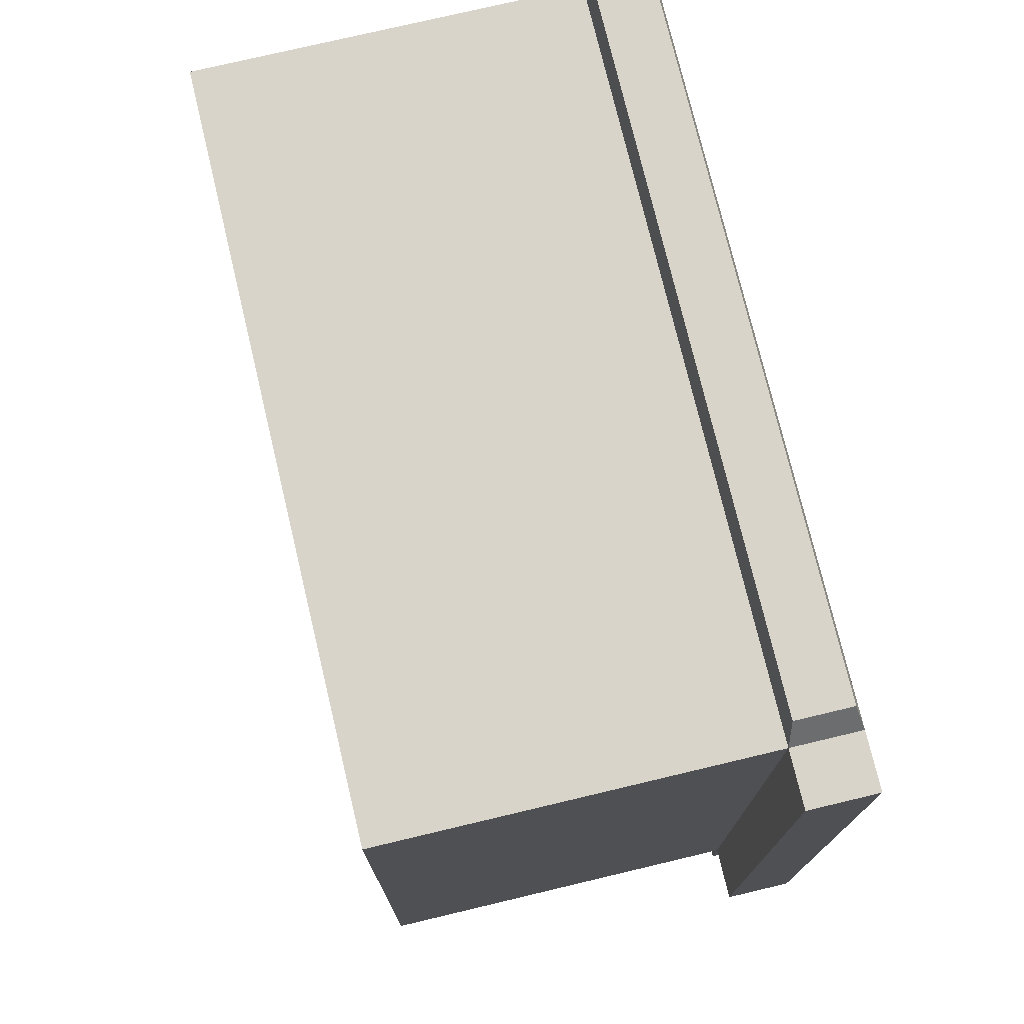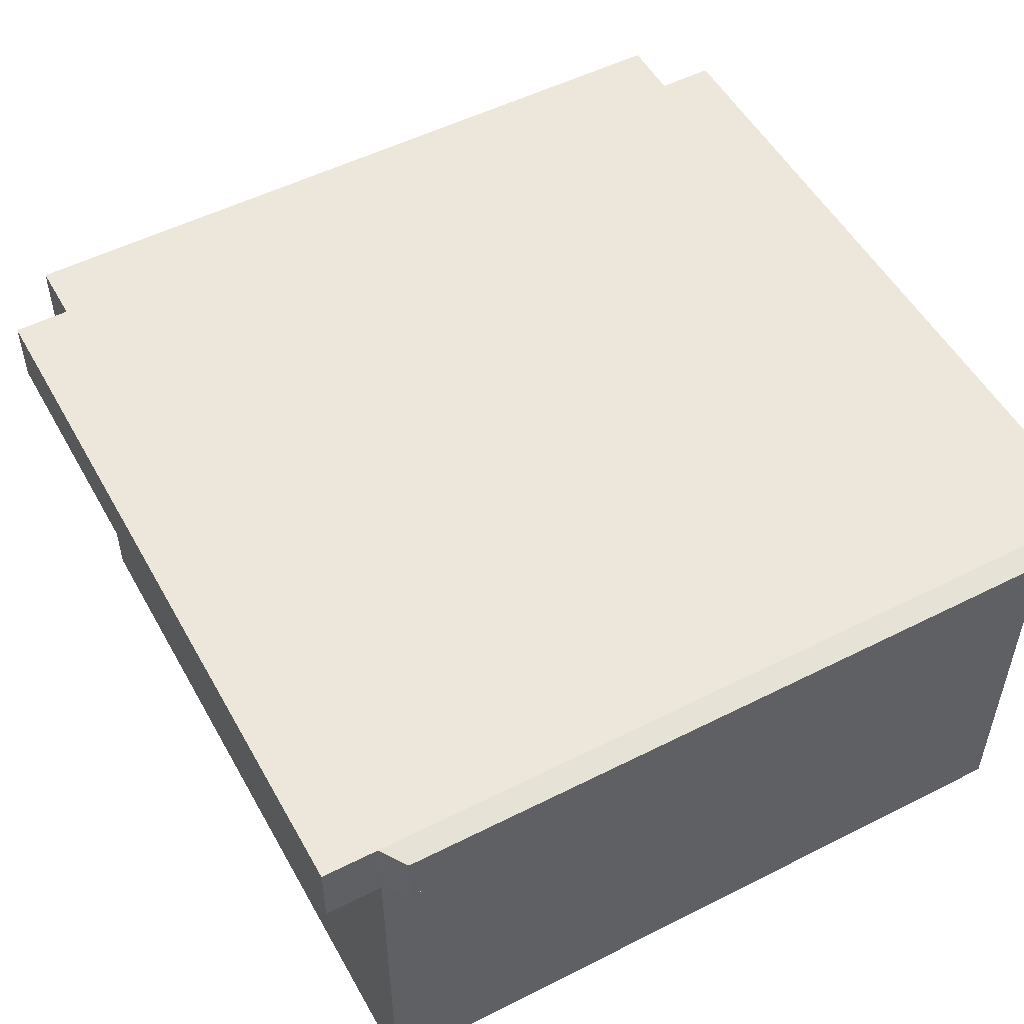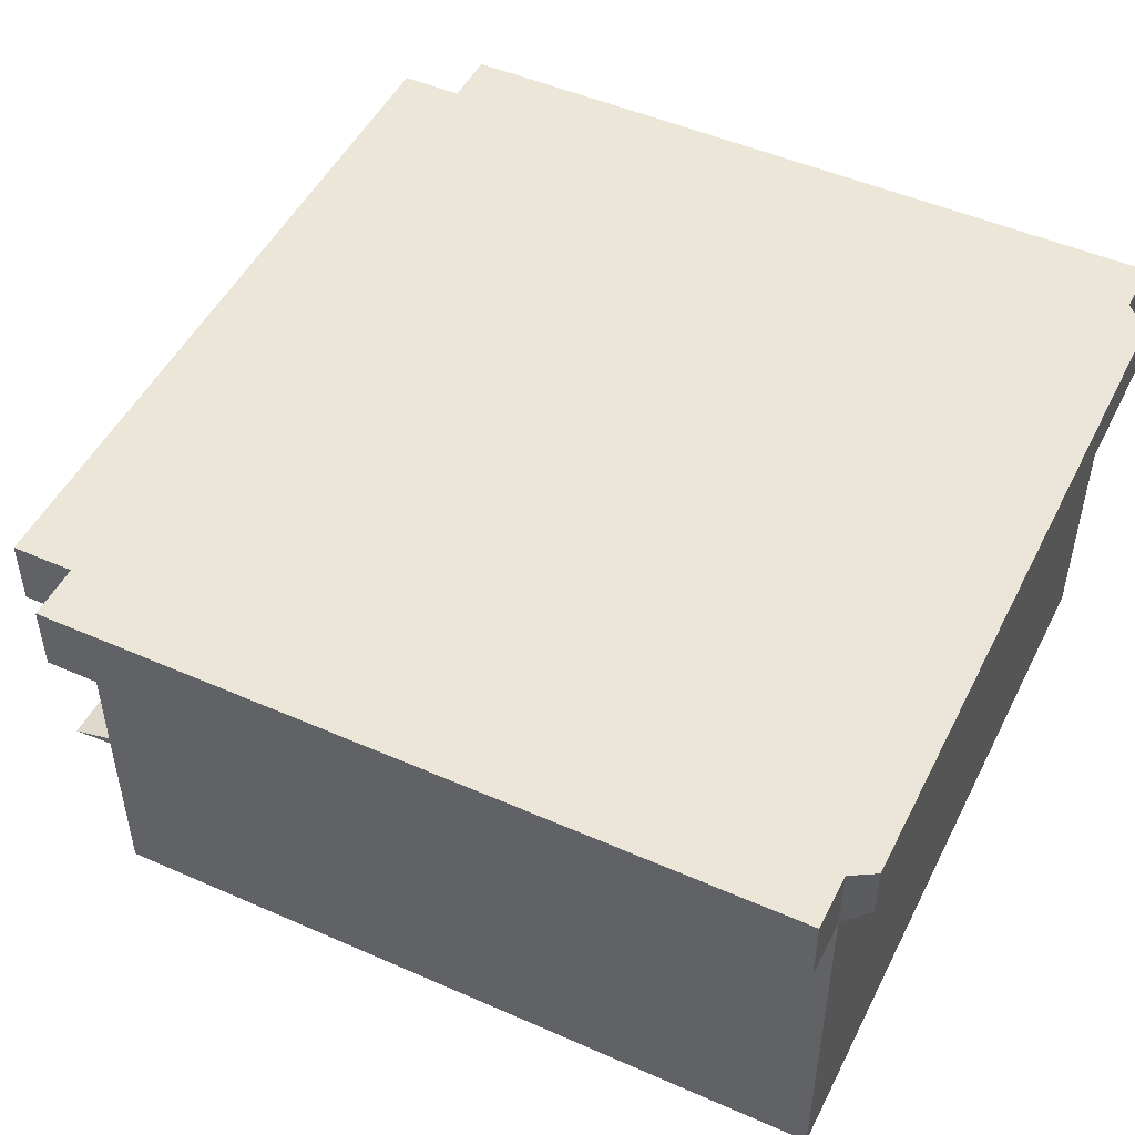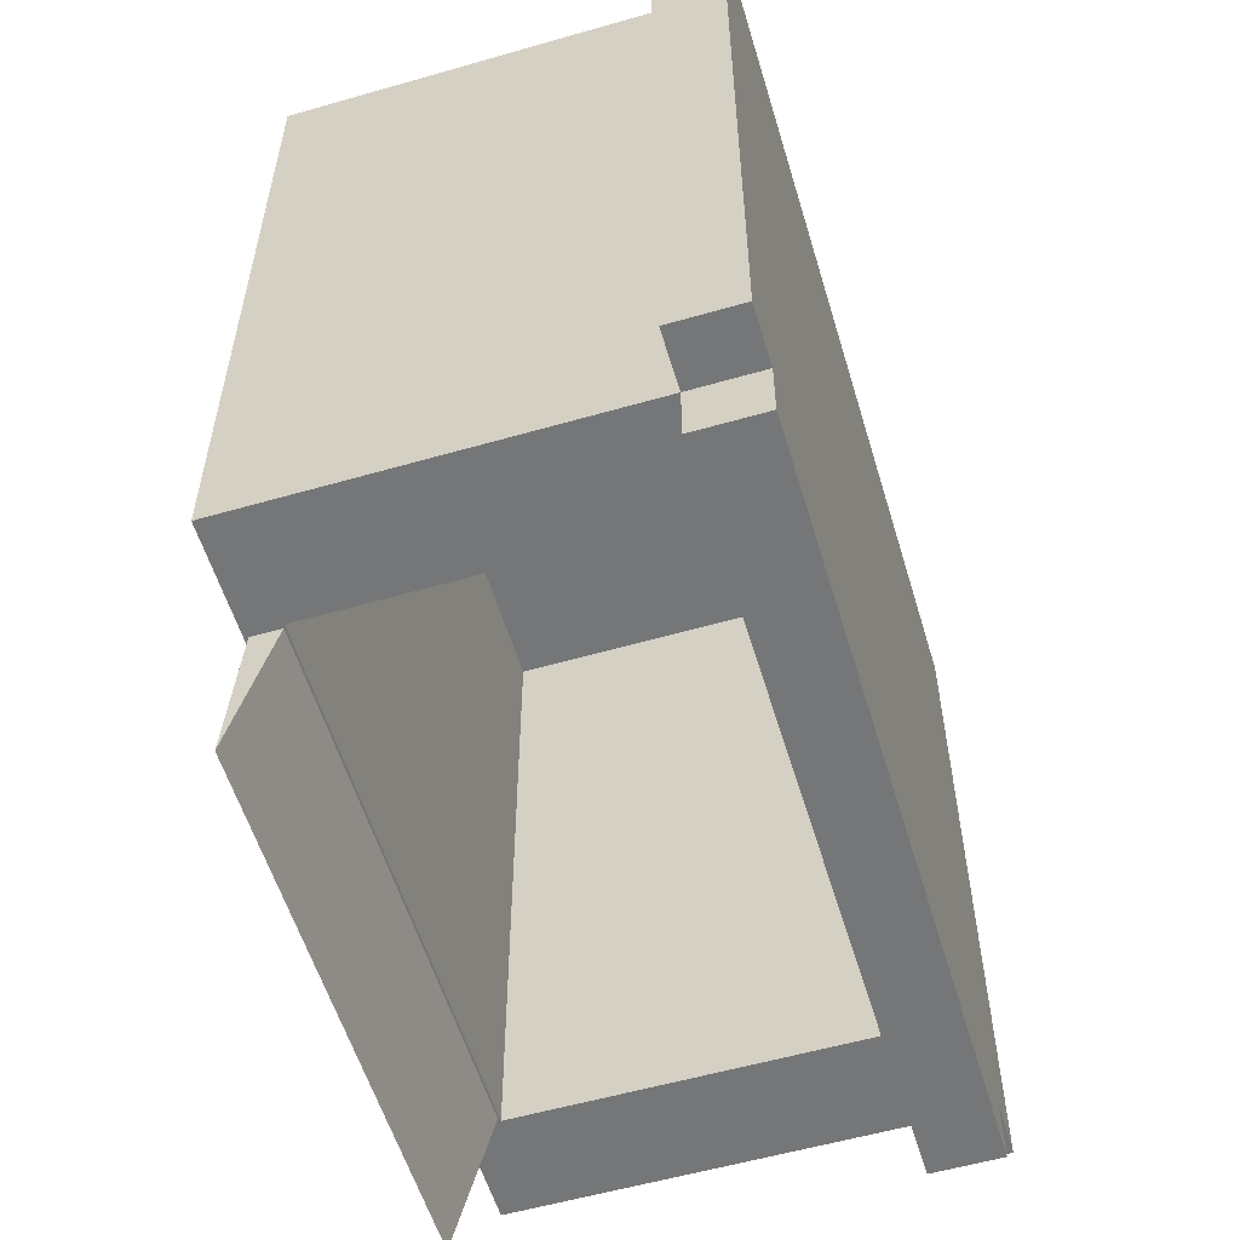
<metadata>
{"format":"obj","ext":"obj","renderer":"f3d","projection":"perspective","resolution":1024,"background":"white","views":[{"elev":75.2,"azim":76.6,"up":"+Z"},{"elev":52.3,"azim":-28.6,"up":"+Y"},{"elev":49.3,"azim":-64.0,"up":"+Y"},{"elev":-56.7,"azim":106.7,"up":"+Z"}]}
</metadata>
<code>
g default
v -2.5 0 2.5
v 2.5 0 2.5
v -2.5 3 2.5
v 2.5 3 2.5
v -2.5 3 -2.5
v 2.5 3 -2.5
v -2.5 0 -2.5
v 2.5 0 -2.5
v 1.786 3 -2.5
v 1.786 0 -2.5
v 1.786 0 2.5
v 1.786 3 2.5
v 1.071 3 -2.5
v 1.071 0 -2.5
v 1.071 0 2.5
v 1.071 3 2.5
v 0.3571 3 -2.5
v 0.3571 0 -2.5
v 0.3571 0 2.5
v 0.3571 3 2.5
v -0.3571 3 -2.5
v -0.3571 0 -2.5
v -0.3571 0 2.5
v -0.3571 3 2.5
v -1.071 3 -2.5
v -1.071 0 -2.5
v -1.071 0 2.5
v -1.071 3 2.5
v -1.786 3 -2.5
v -1.786 0 -2.5
v -1.786 0 2.5
v -1.786 3 2.5
v 0.3571 0.2308 -2.5
v -0.3571 0.2308 -2.5
v -1.071 0.2308 -2.5
v -1.786 0.2308 -2.5
v -2.5 0.2308 -2.5
v -2.5 0.2308 2.5
v -1.786 0.2308 2.5
v -1.071 0.2308 2.5
v -0.3571 0.2308 2.5
v 0.3571 0.2308 2.5
v 1.071 0.2308 2.5
v 1.786 0.2308 2.5
v 2.5 0.2308 2.5
v 2.5 0.2308 -2.5
v 1.786 0.2308 -2.5
v 1.071 0.2308 -2.5
v -1.786 0.4615 -2.5
v -2.5 0.4615 -2.5
v -2.5 0.4615 2.5
v -1.786 0.4615 2.5
v -1.071 0.4615 2.5
v -0.3571 0.4615 2.5
v 0.3571 0.4615 2.5
v 1.071 0.4615 2.5
v 1.786 0.4615 2.5
v 2.5 0.4615 2.5
v 2.5 0.4615 -2.5
v 1.786 0.4615 -2.5
v -1.786 0.6923 -2.5
v -2.5 0.6923 -2.5
v -2.5 0.6923 2.5
v -1.786 0.6923 2.5
v -1.071 0.6923 2.5
v -0.3571 0.6923 2.5
v 0.3571 0.6923 2.5
v 1.071 0.6923 2.5
v 1.786 0.6923 2.5
v 2.5 0.6923 2.5
v 2.5 0.6923 -2.5
v 1.786 0.6923 -2.5
v -1.786 0.9231 -2.5
v -2.5 0.9231 -2.5
v -2.5 0.9231 2.5
v -1.786 0.9231 2.5
v -1.071 0.9231 2.5
v -0.3571 0.9231 2.5
v 0.3571 0.9231 2.5
v 1.071 0.9231 2.5
v 1.786 0.9231 2.5
v 2.5 0.9231 2.5
v 2.5 0.9231 -2.5
v 1.786 0.9231 -2.5
v -1.786 1.154 -2.5
v -2.5 1.154 -2.5
v -2.5 1.154 2.5
v -1.786 1.154 2.5
v -1.071 1.154 2.5
v -0.3571 1.154 2.5
v 0.3571 1.154 2.5
v 1.071 1.154 2.5
v 1.786 1.154 2.5
v 2.5 1.154 2.5
v 2.5 1.154 -2.5
v 1.786 1.154 -2.5
v -1.786 1.385 -2.5
v -2.5 1.385 -2.5
v -2.5 1.385 2.5
v -1.786 1.385 2.5
v -1.071 1.385 2.5
v -0.3571 1.385 2.5
v 0.3571 1.385 2.5
v 1.071 1.385 2.5
v 1.786 1.385 2.5
v 2.5 1.385 2.5
v 2.5 1.385 -2.5
v 1.786 1.385 -2.5
v -1.786 1.615 -2.5
v -2.5 1.615 -2.5
v -2.5 1.615 2.5
v -1.786 1.615 2.5
v -1.071 1.615 2.5
v -0.3571 1.615 2.5
v 0.3571 1.615 2.5
v 1.071 1.615 2.5
v 1.786 1.615 2.5
v 2.5 1.615 2.5
v 2.5 1.615 -2.5
v 1.786 1.615 -2.5
v -1.786 1.846 -2.5
v -2.5 1.846 -2.5
v -2.5 1.846 2.5
v -1.786 1.846 2.5
v -1.071 1.846 2.5
v -0.3571 1.846 2.5
v 0.3571 1.846 2.5
v 1.071 1.846 2.5
v 1.786 1.846 2.5
v 2.5 1.846 2.5
v 2.5 1.846 -2.5
v 1.786 1.846 -2.5
v -1.786 2.077 -2.5
v -2.5 2.077 -2.5
v -2.5 2.077 2.5
v -1.786 2.077 2.5
v -1.071 2.077 2.5
v -0.3571 2.077 2.5
v 0.3571 2.077 2.5
v 1.071 2.077 2.5
v 1.786 2.077 2.5
v 2.5 2.077 2.5
v 2.5 2.077 -2.5
v 1.786 2.077 -2.5
v -1.786 2.308 -2.5
v -2.5 2.308 -2.5
v -2.5 2.308 2.5
v -1.786 2.308 2.5
v -1.071 2.308 2.5
v -0.3571 2.308 2.5
v 0.3571 2.308 2.5
v 1.071 2.308 2.5
v 1.786 2.308 2.5
v 2.5 2.308 2.5
v 2.5 2.308 -2.5
v 1.786 2.308 -2.5
v 0.3571 2.538 -2.5
v -0.3571 2.538 -2.5
v -1.071 2.538 -2.5
v -1.786 2.538 -2.5
v -2.5 2.538 -2.5
v -2.5 2.538 2.5
v -1.786 2.538 2.5
v -1.071 2.538 2.5
v -0.3571 2.538 2.5
v 0.3571 2.538 2.5
v 1.071 2.538 2.5
v 1.786 2.538 2.5
v 2.5 2.538 2.5
v 2.5 2.538 -2.5
v 1.786 2.538 -2.5
v 1.071 2.538 -2.5
v 0.3571 0.4615 2.083
v -0.3571 0.4615 2.083
v 0.3571 0.2308 2.083
v -0.3571 0.2308 2.083
v -1.071 0.4615 2.083
v -1.071 0.2308 2.083
v -1.786 0.4615 2.083
v -1.786 0.2308 2.083
v 1.786 0.4615 2.083
v 1.071 0.4615 2.083
v 1.786 0.2308 2.083
v 1.071 0.2308 2.083
v 0.3571 0.6923 2.083
v -0.3571 0.6923 2.083
v -1.071 0.6923 2.083
v -1.786 0.6923 2.083
v 1.786 0.6923 2.083
v 1.071 0.6923 2.083
v 0.3571 0.9231 2.083
v -0.3571 0.9231 2.083
v -1.071 0.9231 2.083
v -1.786 0.9231 2.083
v 1.786 0.9231 2.083
v 1.071 0.9231 2.083
v 0.3571 1.154 2.083
v -0.3571 1.154 2.083
v -1.071 1.154 2.083
v -1.786 1.154 2.083
v 1.786 1.154 2.083
v 1.071 1.154 2.083
v 0.3571 1.385 2.083
v -0.3571 1.385 2.083
v -1.071 1.385 2.083
v -1.786 1.385 2.083
v 1.786 1.385 2.083
v 1.071 1.385 2.083
v 0.3571 1.615 2.083
v -0.3571 1.615 2.083
v -1.071 1.615 2.083
v -1.786 1.615 2.083
v 1.786 1.615 2.083
v 1.071 1.615 2.083
v 0.3571 1.846 2.083
v -0.3571 1.846 2.083
v -1.071 1.846 2.083
v -1.786 1.846 2.083
v 1.786 1.846 2.083
v 1.071 1.846 2.083
v 0.3571 2.077 2.083
v -0.3571 2.077 2.083
v -1.071 2.077 2.083
v -1.786 2.077 2.083
v 1.786 2.077 2.083
v 1.071 2.077 2.083
v 0.3571 2.308 2.083
v -0.3571 2.308 2.083
v -1.071 2.308 2.083
v -1.786 2.308 2.083
v 1.786 2.308 2.083
v 1.071 2.308 2.083
v 0.3571 2.538 2.083
v -0.3571 2.538 2.083
v -1.071 2.538 2.083
v -1.786 2.538 2.083
v 1.786 2.538 2.083
v 1.071 2.538 2.083
v -2.5 2.769 2.5
v -1.786 3 2.5
v -2.5 3 2.5
v -2.5 3 -2.5
v -1.786 3 -2.5
v -2.5 2.769 -2.5
v 2.5 2.769 2.5
v 2.5 2.769 -2.5
v 2.5 3 -2.5
v 2.5 3 2.5
v 1.786 3 -2.5
v 1.786 3 2.5
v 1.071 3 -2.5
v 1.071 3 2.5
v 0.3571 3 -2.5
v 0.3571 3 2.5
v -0.3571 3 -2.5
v -0.3571 3 2.5
v -1.071 3 -2.5
v -1.071 3 2.5
v 0.3571 2.538 -2.5
v -0.3571 2.538 -2.5
v -1.071 2.538 -2.5
v -1.786 2.538 -2.5
v -2.5 2.538 -2.5
v -2.5 2.538 2.5
v -1.786 2.538 2.5
v -1.071 2.538 2.5
v -0.3571 2.538 2.5
v 0.3571 2.538 2.5
v 1.071 2.538 2.5
v 1.786 2.538 2.5
v 2.5 2.538 2.5
v 2.5 2.538 -2.5
v 1.786 2.538 -2.5
v 1.071 2.538 -2.5
v -2.375 2.769 2.66
v -1.786 2.769 2.66
v -1.786 2.96 2.66
v -2.375 2.96 2.66
v 1.786 2.769 2.66
v 1.786 2.96 2.66
v 2.375 2.769 2.66
v 2.375 2.96 2.66
v 1.071 2.769 2.66
v 1.071 2.96 2.66
v 0.3571 2.769 2.66
v 0.3571 2.96 2.66
v -0.3571 2.769 2.66
v -0.3571 2.96 2.66
v -1.071 2.769 2.66
v -1.071 2.96 2.66
v -2.375 2.579 2.66
v -1.786 2.579 2.66
v -1.071 2.579 2.66
v -0.3571 2.579 2.66
v 0.3571 2.579 2.66
v 1.071 2.579 2.66
v 1.786 2.579 2.66
v 2.375 2.579 2.66
v 2.876 2.769 2.5
v 2.876 2.769 -2.5
v 2.876 3 -2.5
v 2.876 3 2.5
v 2.876 2.538 2.5
v 2.876 2.538 -2.5
v -2.876 2.769 -2.5
v -2.876 2.769 2.5
v -2.876 3 2.5
v -2.876 3 -2.5
v -2.876 2.538 -2.5
v -2.876 2.538 2.5
v -2.5 3 -2.909
v -1.786 3 -2.909
v -1.786 2.769 -2.909
v -2.5 2.769 -2.909
v 1.786 3 -2.909
v 2.5 3 -2.909
v 2.5 2.769 -2.909
v 1.786 2.769 -2.909
v 1.071 3 -2.909
v 1.071 2.769 -2.909
v 0.3571 3 -2.909
v 0.3571 2.769 -2.909
v -0.3571 3 -2.909
v -0.3571 2.769 -2.909
v -1.071 3 -2.909
v -1.071 2.769 -2.909
v 0.3571 2.538 -2.909
v -0.3571 2.538 -2.909
v -1.071 2.538 -2.909
v -1.786 2.538 -2.909
v -2.5 2.538 -2.909
v 2.5 2.538 -2.909
v 1.786 2.538 -2.909
v 1.071 2.538 -2.909
g pCube1
f 275 276 277 278
f 3 32 29 5
f 311 312 313 314
f 7 30 31 1
f 299 300 301 302
f 305 306 307 308
f 315 316 317 318
f 11 10 8 2
f 280 279 281 282
f 9 12 4 6
f 319 315 318 320
f 15 14 10 11
f 284 283 279 280
f 13 16 12 9
f 321 319 320 322
f 19 18 14 15
f 286 285 283 284
f 17 20 16 13
f 323 321 322 324
f 23 22 18 19
f 288 287 285 286
f 21 24 20 17
f 325 323 324 326
f 27 26 22 23
f 290 289 287 288
f 25 28 24 21
f 312 325 326 313
f 31 30 26 27
f 277 276 289 290
f 29 32 28 25
f 34 33 18 22
f 35 34 22 26
f 36 35 26 30
f 37 36 30 7
f 7 1 38 37
f 1 31 39 38
f 40 39 31 27
f 41 40 27 23
f 42 41 23 19
f 43 42 19 15
f 44 43 15 11
f 45 44 11 2
f 2 8 46 45
f 47 46 8 10
f 48 47 10 14
f 33 48 14 18
f 174 173 175 176
f 177 174 176 178
f 179 177 178 180
f 50 49 36 37
f 37 38 51 50
f 38 39 52 51
f 53 52 39 40
f 54 53 40 41
f 55 54 41 42
f 56 55 42 43
f 57 56 43 44
f 58 57 44 45
f 45 46 59 58
f 60 59 46 47
f 182 181 183 184
f 173 182 184 175
f 186 185 173 174
f 187 186 174 177
f 188 187 177 179
f 62 61 49 50
f 50 51 63 62
f 51 52 64 63
f 65 64 52 53
f 66 65 53 54
f 67 66 54 55
f 68 67 55 56
f 69 68 56 57
f 70 69 57 58
f 58 59 71 70
f 72 71 59 60
f 190 189 181 182
f 185 190 182 173
f 192 191 185 186
f 193 192 186 187
f 194 193 187 188
f 74 73 61 62
f 62 63 75 74
f 63 64 76 75
f 77 76 64 65
f 78 77 65 66
f 79 78 66 67
f 80 79 67 68
f 81 80 68 69
f 82 81 69 70
f 70 71 83 82
f 84 83 71 72
f 196 195 189 190
f 191 196 190 185
f 198 197 191 192
f 199 198 192 193
f 200 199 193 194
f 86 85 73 74
f 74 75 87 86
f 75 76 88 87
f 89 88 76 77
f 90 89 77 78
f 91 90 78 79
f 92 91 79 80
f 93 92 80 81
f 94 93 81 82
f 82 83 95 94
f 96 95 83 84
f 202 201 195 196
f 197 202 196 191
f 204 203 197 198
f 205 204 198 199
f 206 205 199 200
f 98 97 85 86
f 86 87 99 98
f 87 88 100 99
f 101 100 88 89
f 102 101 89 90
f 103 102 90 91
f 104 103 91 92
f 105 104 92 93
f 106 105 93 94
f 94 95 107 106
f 108 107 95 96
f 208 207 201 202
f 203 208 202 197
f 210 209 203 204
f 211 210 204 205
f 212 211 205 206
f 110 109 97 98
f 98 99 111 110
f 99 100 112 111
f 113 112 100 101
f 114 113 101 102
f 115 114 102 103
f 116 115 103 104
f 117 116 104 105
f 118 117 105 106
f 106 107 119 118
f 120 119 107 108
f 214 213 207 208
f 209 214 208 203
f 216 215 209 210
f 217 216 210 211
f 218 217 211 212
f 122 121 109 110
f 110 111 123 122
f 111 112 124 123
f 125 124 112 113
f 126 125 113 114
f 127 126 114 115
f 128 127 115 116
f 129 128 116 117
f 130 129 117 118
f 118 119 131 130
f 132 131 119 120
f 220 219 213 214
f 215 220 214 209
f 222 221 215 216
f 223 222 216 217
f 224 223 217 218
f 134 133 121 122
f 122 123 135 134
f 123 124 136 135
f 137 136 124 125
f 138 137 125 126
f 139 138 126 127
f 140 139 127 128
f 141 140 128 129
f 142 141 129 130
f 130 131 143 142
f 144 143 131 132
f 226 225 219 220
f 221 226 220 215
f 228 227 221 222
f 229 228 222 223
f 230 229 223 224
f 146 145 133 134
f 134 135 147 146
f 135 136 148 147
f 149 148 136 137
f 150 149 137 138
f 151 150 138 139
f 152 151 139 140
f 153 152 140 141
f 154 153 141 142
f 142 143 155 154
f 156 155 143 144
f 232 231 225 226
f 227 232 226 221
f 234 233 227 228
f 235 234 228 229
f 236 235 229 230
f 161 160 145 146
f 146 147 162 161
f 147 148 163 162
f 164 163 148 149
f 165 164 149 150
f 166 165 150 151
f 167 166 151 152
f 168 167 152 153
f 169 168 153 154
f 154 155 170 169
f 171 170 155 156
f 238 237 231 232
f 233 238 232 227
f 324 322 327 328
f 326 324 328 329
f 313 326 329 330
f 314 313 330 331
f 309 310 306 305
f 291 292 276 275
f 289 276 292 293
f 287 289 293 294
f 285 287 294 295
f 283 285 295 296
f 279 283 296 297
f 281 279 297 298
f 303 304 300 299
f 318 317 332 333
f 320 318 333 334
f 322 320 334 327
f 33 34 176 175
f 34 35 178 176
f 35 36 180 178
f 36 49 179 180
f 60 47 183 181
f 47 48 184 183
f 48 33 175 184
f 49 61 188 179
f 72 60 181 189
f 61 73 194 188
f 84 72 189 195
f 73 85 200 194
f 96 84 195 201
f 85 97 206 200
f 108 96 201 207
f 97 109 212 206
f 120 108 207 213
f 109 121 218 212
f 132 120 213 219
f 121 133 224 218
f 144 132 219 225
f 133 145 230 224
f 156 144 225 231
f 158 157 233 234
f 159 158 234 235
f 160 159 235 236
f 145 160 236 230
f 172 171 237 238
f 171 156 231 237
f 157 172 238 233
f 32 3 241 240
f 5 29 243 242
f 6 4 248 247
f 3 5 242 241
f 9 6 247 249
f 4 12 250 248
f 13 9 249 251
f 12 16 252 250
f 17 13 251 253
f 16 20 254 252
f 21 17 253 255
f 20 24 256 254
f 25 21 255 257
f 24 28 258 256
f 29 25 257 243
f 28 32 240 258
f 157 158 260 259
f 158 159 261 260
f 159 160 262 261
f 160 161 263 262
f 161 162 264 263
f 162 163 265 264
f 163 164 266 265
f 164 165 267 266
f 165 166 268 267
f 166 167 269 268
f 167 168 270 269
f 168 169 271 270
f 169 170 272 271
f 170 171 273 272
f 171 172 274 273
f 172 157 259 274
f 240 241 278 277
f 241 239 275 278
f 245 248 282 281
f 248 250 280 282
f 250 252 284 280
f 252 254 286 284
f 254 256 288 286
f 256 258 290 288
f 258 240 277 290
f 264 265 292 291
f 239 264 291 275
f 265 266 293 292
f 266 267 294 293
f 267 268 295 294
f 268 269 296 295
f 269 270 297 296
f 270 271 298 297
f 271 245 281 298
f 246 247 301 300
f 247 248 302 301
f 248 245 299 302
f 271 272 304 303
f 272 246 300 304
f 245 271 303 299
f 239 241 307 306
f 241 242 308 307
f 242 244 305 308
f 263 264 310 309
f 264 239 306 310
f 244 263 309 305
f 242 243 312 311
f 244 242 311 314
f 249 247 316 315
f 247 246 317 316
f 251 249 315 319
f 253 251 319 321
f 255 253 321 323
f 257 255 323 325
f 243 257 325 312
f 259 260 328 327
f 260 261 329 328
f 261 262 330 329
f 262 263 331 330
f 263 244 314 331
f 246 272 332 317
f 272 273 333 332
f 273 274 334 333
f 274 259 327 334
g default
v -1.765 0.02874 -2.465
v 1.765 0.02874 -2.465
v -1.765 0.2274 -2.465
v 1.765 0.2274 -2.465
v -1.765 -0.03745 -3.465
v 1.765 -0.03745 -3.465
v -1.765 -0.03745 -3.465
v 1.765 -0.03745 -3.465
g pCube2
f 335 336 338 337
f 337 338 340 339
f 339 340 342 341
f 341 342 336 335
f 336 342 340 338
f 341 335 337 339

</code>
